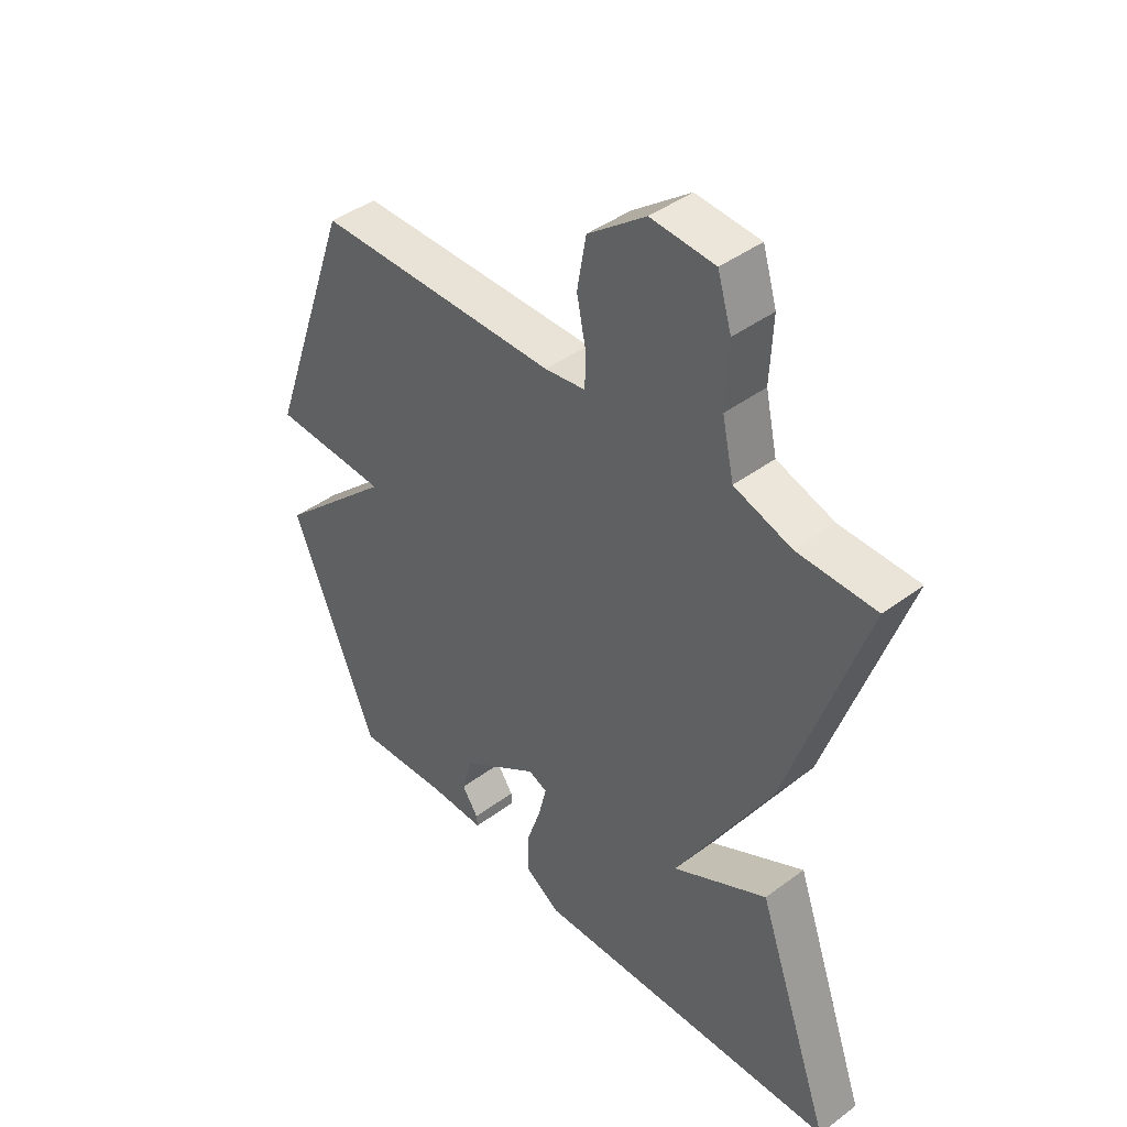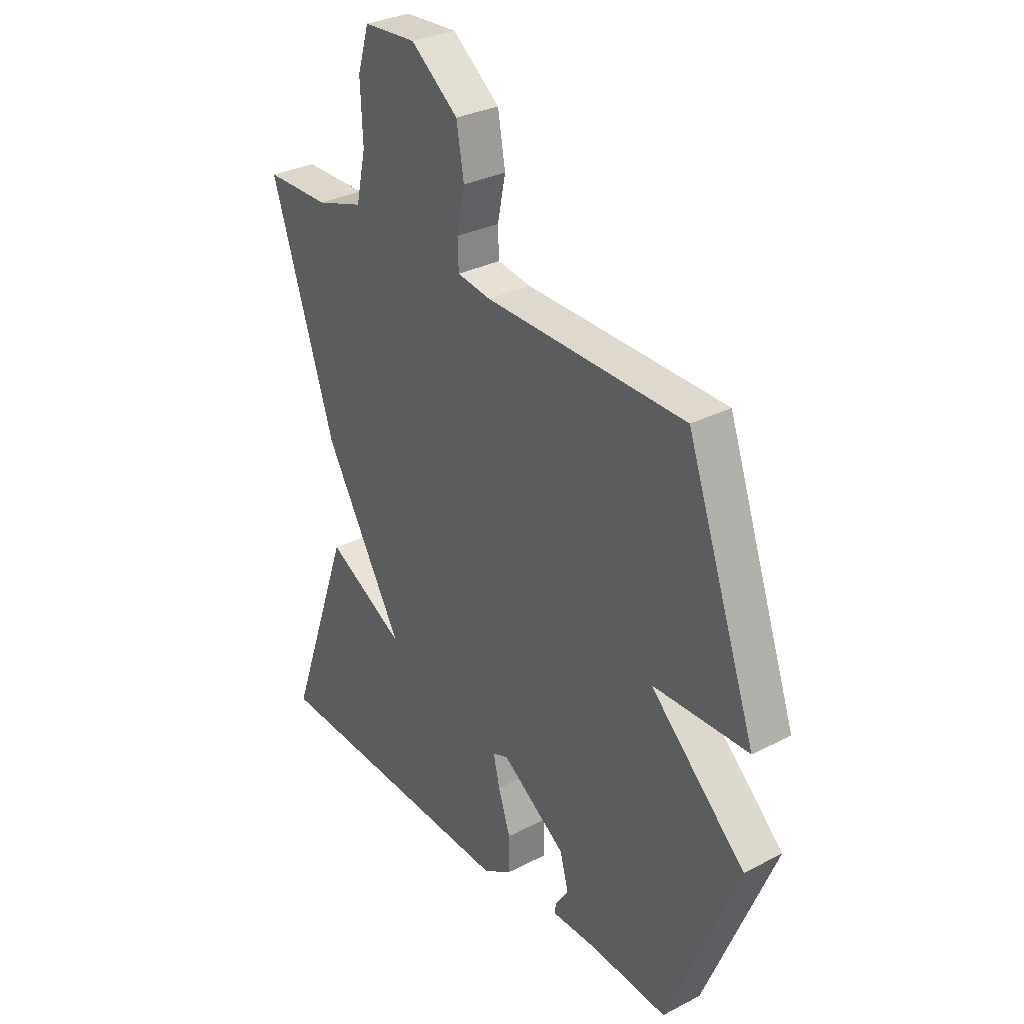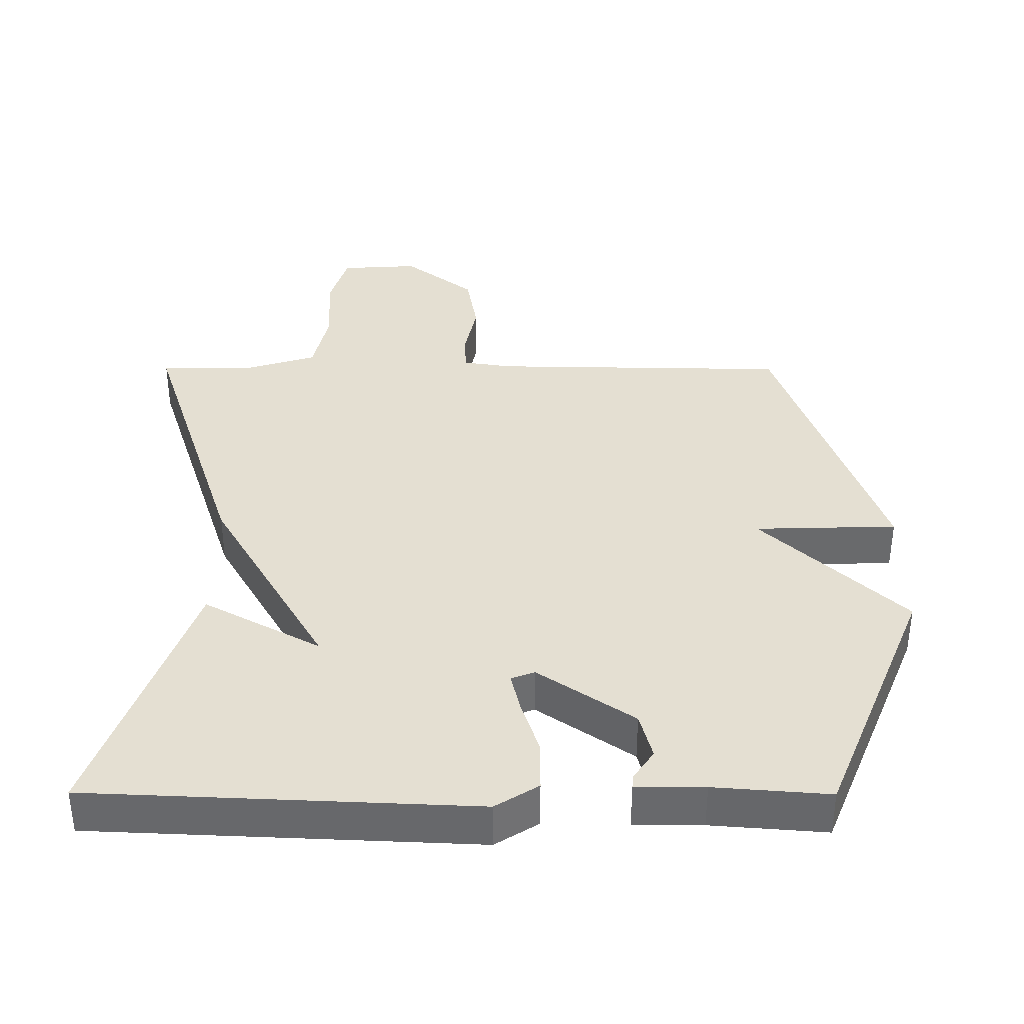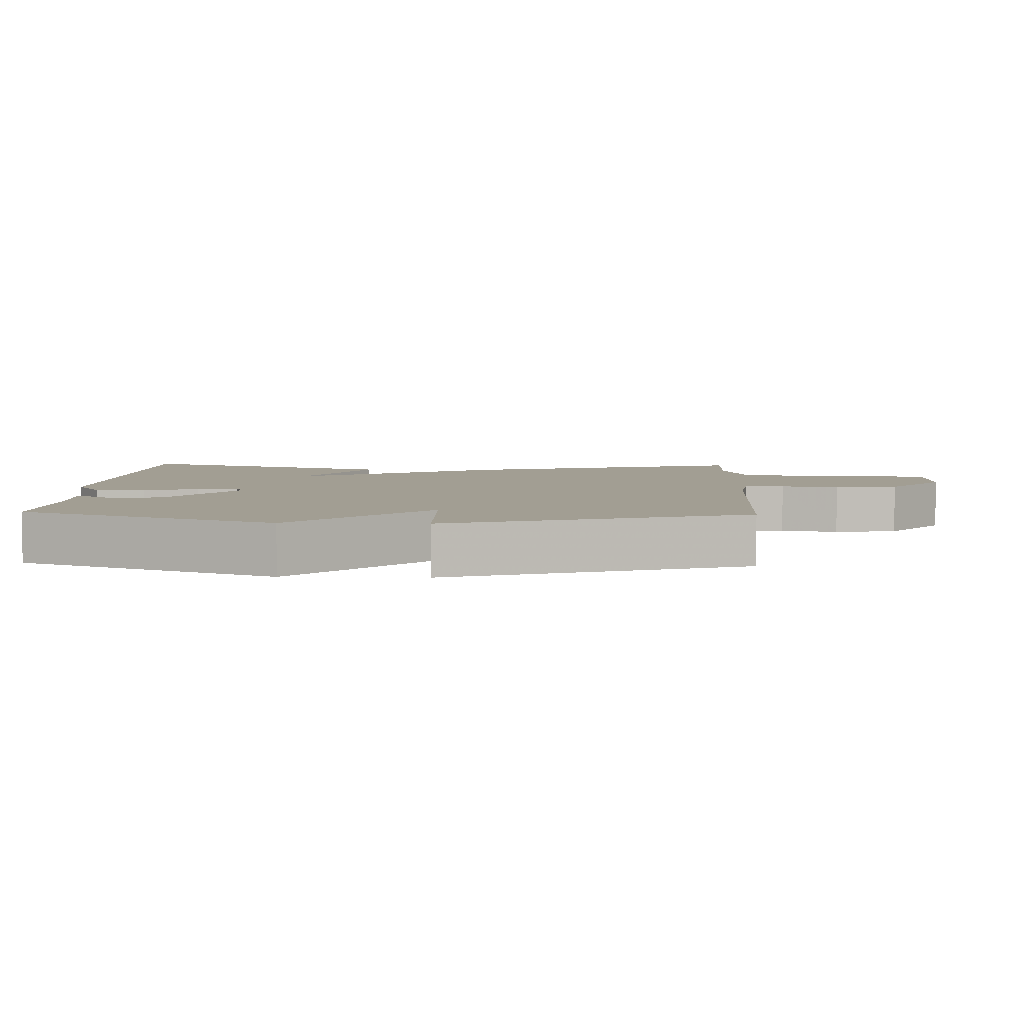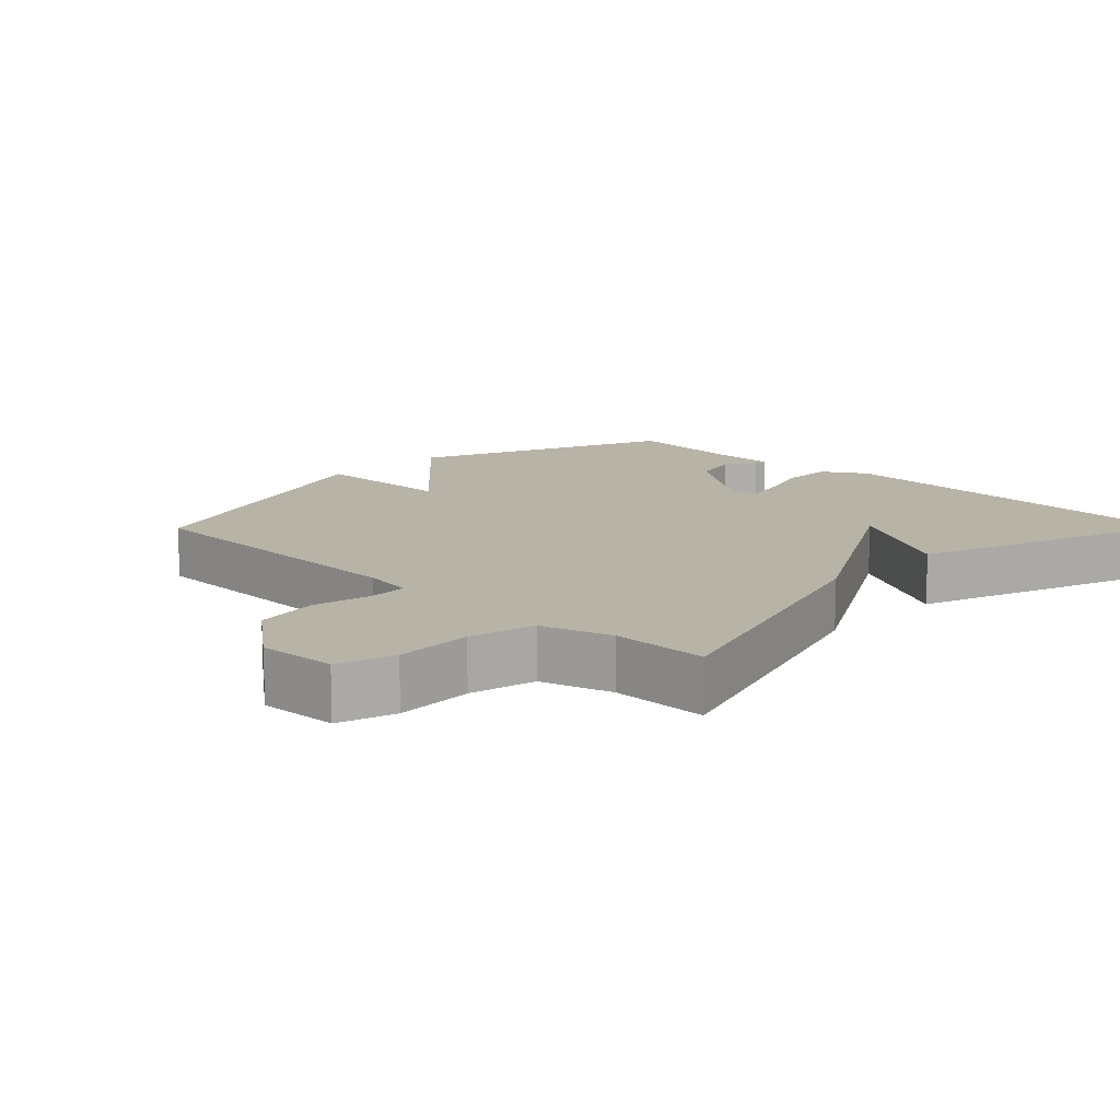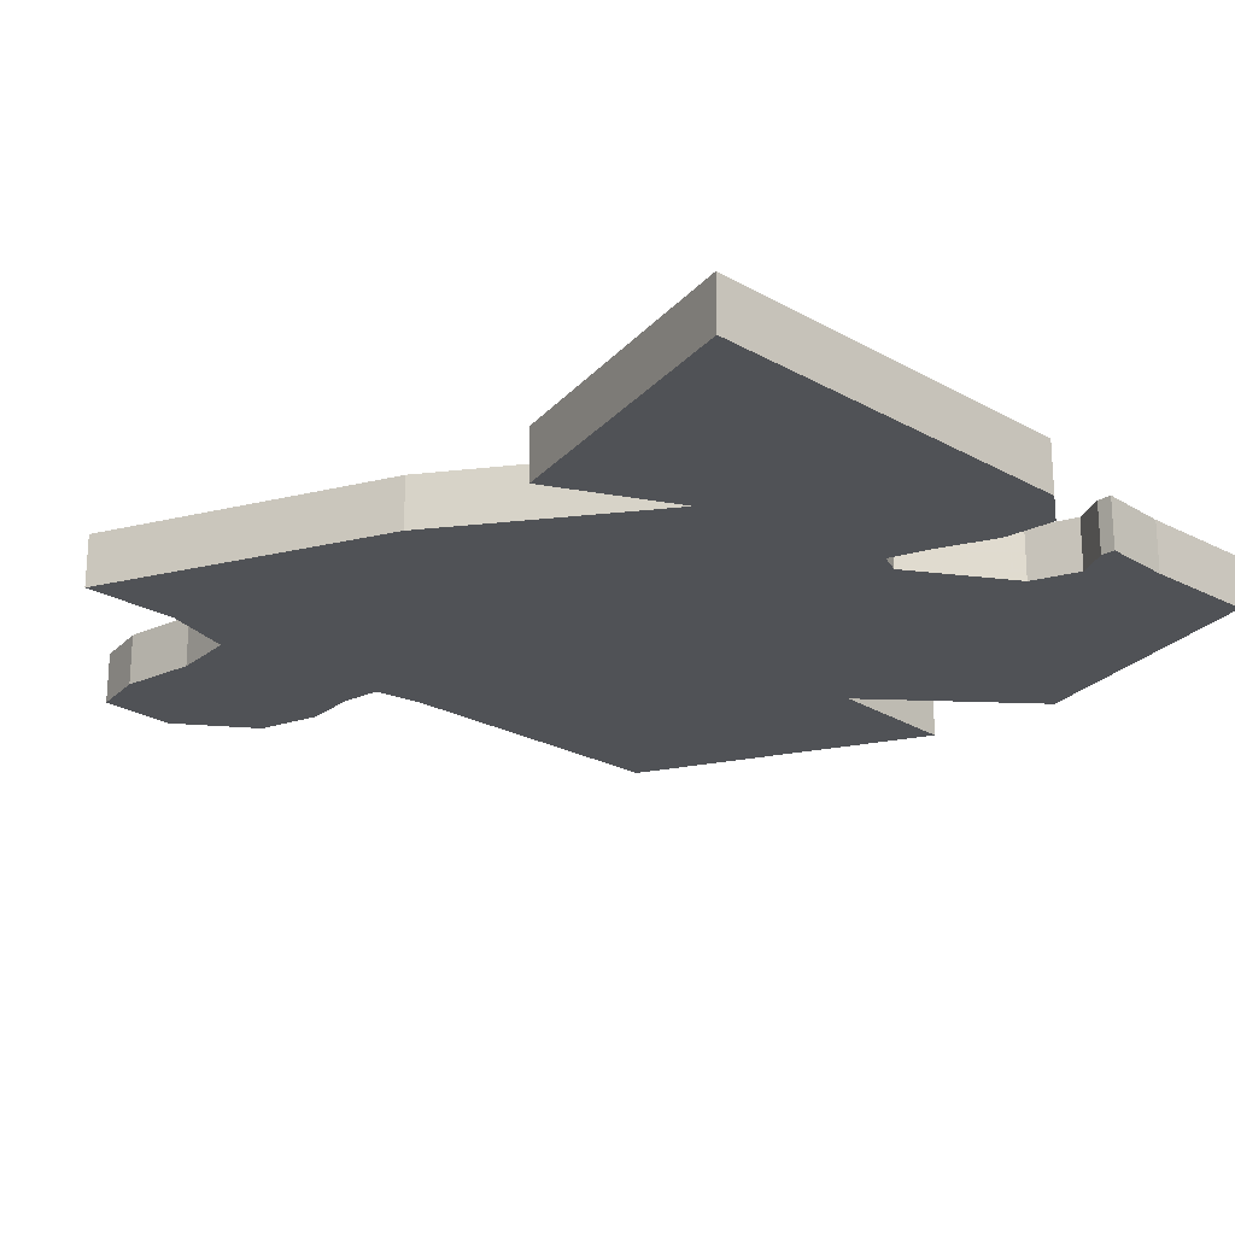
<metadata>
{"format":"obj","ext":"obj","renderer":"f3d","projection":"perspective","resolution":1024,"background":"white","views":[{"elev":43.0,"azim":48.6,"up":"+Z"},{"elev":31.0,"azim":-126.5,"up":"+Z"},{"elev":37.2,"azim":-179.8,"up":"+Y"},{"elev":5.0,"azim":-87.6,"up":"+Y"},{"elev":12.9,"azim":44.6,"up":"+Y"},{"elev":-20.9,"azim":132.2,"up":"+Y"}]}
</metadata>
<code>
v -0.5 0.07 0.5
v -0.069 0.07 0.507
v 0.003 0.07 0.518
v 0.005 0.07 0.575
v -0.012 0.07 0.658
v 0.004 0.07 0.75
v 0.106 0.07 0.829
v 0.219 0.07 0.822
v 0.244 0.07 0.74
v 0.239 0.07 0.628
v 0.26 0.07 0.533
v 0.362 0.07 0.501
v 0.5 0.07 0.5
v 0.364 0.07 0.085
v 0.195 0.07 -0.207
v 0.364 0.07 -0.115
v 0.5 0.07 -0.5
v -0.053 0.07 -0.524
v -0.115 0.07 -0.485
v -0.115 0.07 -0.412
v -0.089 0.07 -0.333
v -0.075 0.07 -0.274
v -0.109 0.07 -0.261
v -0.248 0.07 -0.356
v -0.266 0.07 -0.424
v -0.237 0.07 -0.467
v -0.235 0.07 -0.487
v -0.334 0.07 -0.487
v -0.5 0.07 -0.5
v -0.651 0.07 -0.128
v -0.445 0.07 0.066
v -0.651 0.07 0.072
v -0.5 0 0.5
v -0.069 0 0.507
v 0.003 0 0.518
v 0.005 0 0.575
v -0.012 0 0.658
v 0.004 0 0.75
v 0.106 0 0.829
v 0.219 0 0.822
v 0.244 0 0.74
v 0.239 0 0.628
v 0.26 0 0.533
v 0.362 0 0.501
v 0.5 0 0.5
v 0.364 0 0.085
v 0.195 0 -0.207
v 0.364 0 -0.115
v 0.5 0 -0.5
v -0.053 0 -0.524
v -0.115 0 -0.485
v -0.115 0 -0.412
v -0.089 0 -0.333
v -0.075 0 -0.274
v -0.109 0 -0.261
v -0.248 0 -0.356
v -0.266 0 -0.424
v -0.237 0 -0.467
v -0.235 0 -0.487
v -0.334 0 -0.487
v -0.5 0 -0.5
v -0.651 0 -0.128
v -0.445 0 0.066
v -0.651 0 0.072
f 31 32 1 2
f 28 29 30 31
f 28 31 2 3
f 25 26 27 28
f 24 25 28
f 24 28 3
f 23 24 3
f 22 23 3
f 19 20 21
f 18 19 21
f 17 18 21
f 17 21 22
f 15 16 17
f 15 17 22
f 14 15 22
f 13 14 22
f 12 13 22
f 11 12 22 3
f 8 9 10
f 7 8 10
f 6 7 10
f 5 6 10
f 4 5 10
f 3 4 10 11
f 34 33 64 63
f 63 62 61 60
f 35 34 63 60
f 60 59 58 57
f 60 57 56
f 35 60 56
f 35 56 55
f 35 55 54
f 53 52 51
f 53 51 50
f 53 50 49
f 54 53 49
f 49 48 47
f 54 49 47
f 54 47 46
f 54 46 45
f 54 45 44
f 35 54 44 43
f 42 41 40
f 42 40 39
f 42 39 38
f 42 38 37
f 42 37 36
f 43 42 36 35
f 1 33 34 2
f 2 34 35 3
f 3 35 36 4
f 4 36 37 5
f 5 37 38 6
f 6 38 39 7
f 7 39 40 8
f 8 40 41 9
f 9 41 42 10
f 10 42 43 11
f 11 43 44 12
f 12 44 45 13
f 13 45 46 14
f 14 46 47 15
f 15 47 48 16
f 16 48 49 17
f 17 49 50 18
f 18 50 51 19
f 19 51 52 20
f 20 52 53 21
f 21 53 54 22
f 22 54 55 23
f 23 55 56 24
f 24 56 57 25
f 25 57 58 26
f 26 58 59 27
f 27 59 60 28
f 28 60 61 29
f 29 61 62 30
f 30 62 63 31
f 31 63 64 32
f 32 64 33 1

</code>
